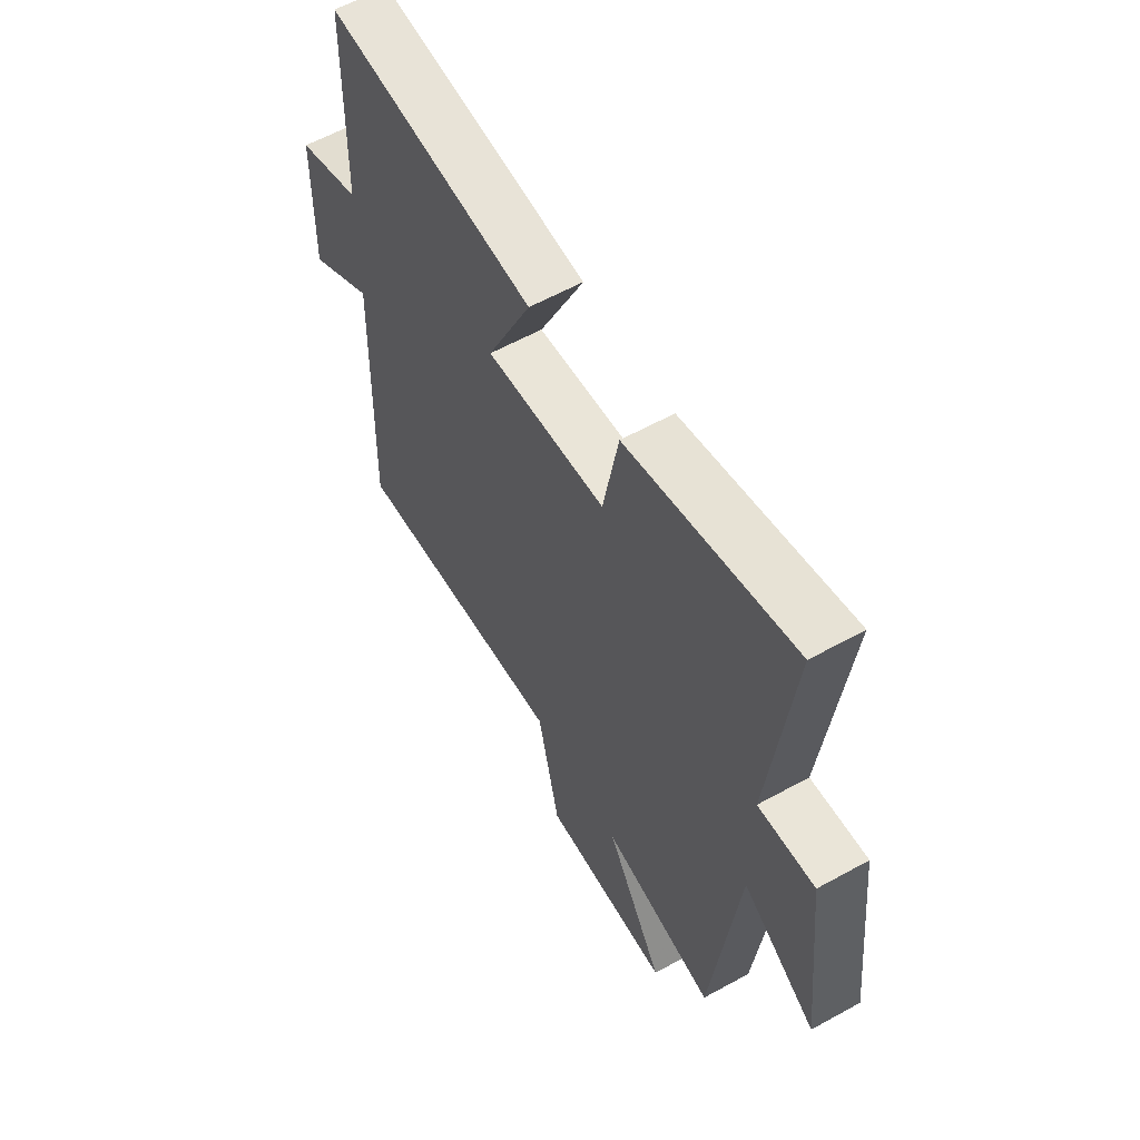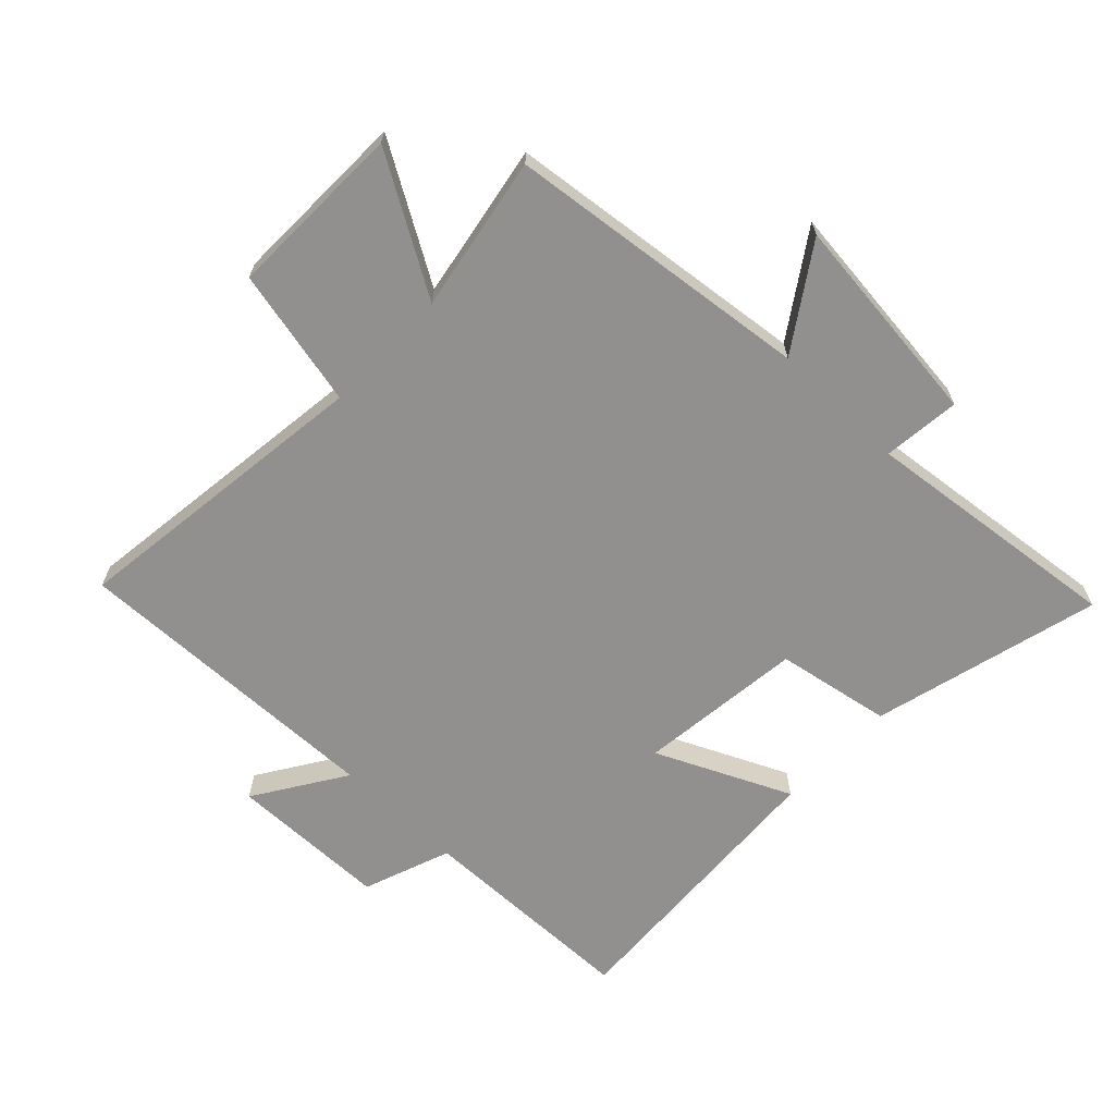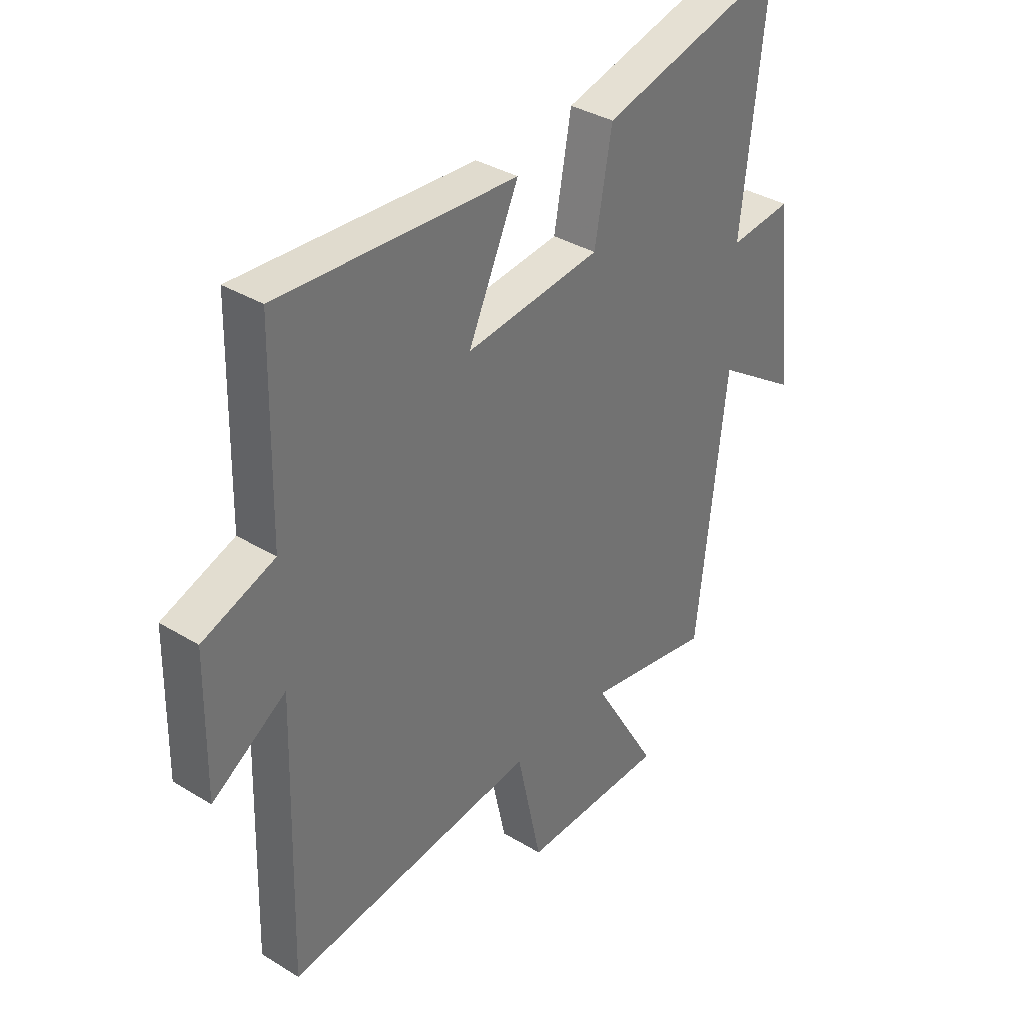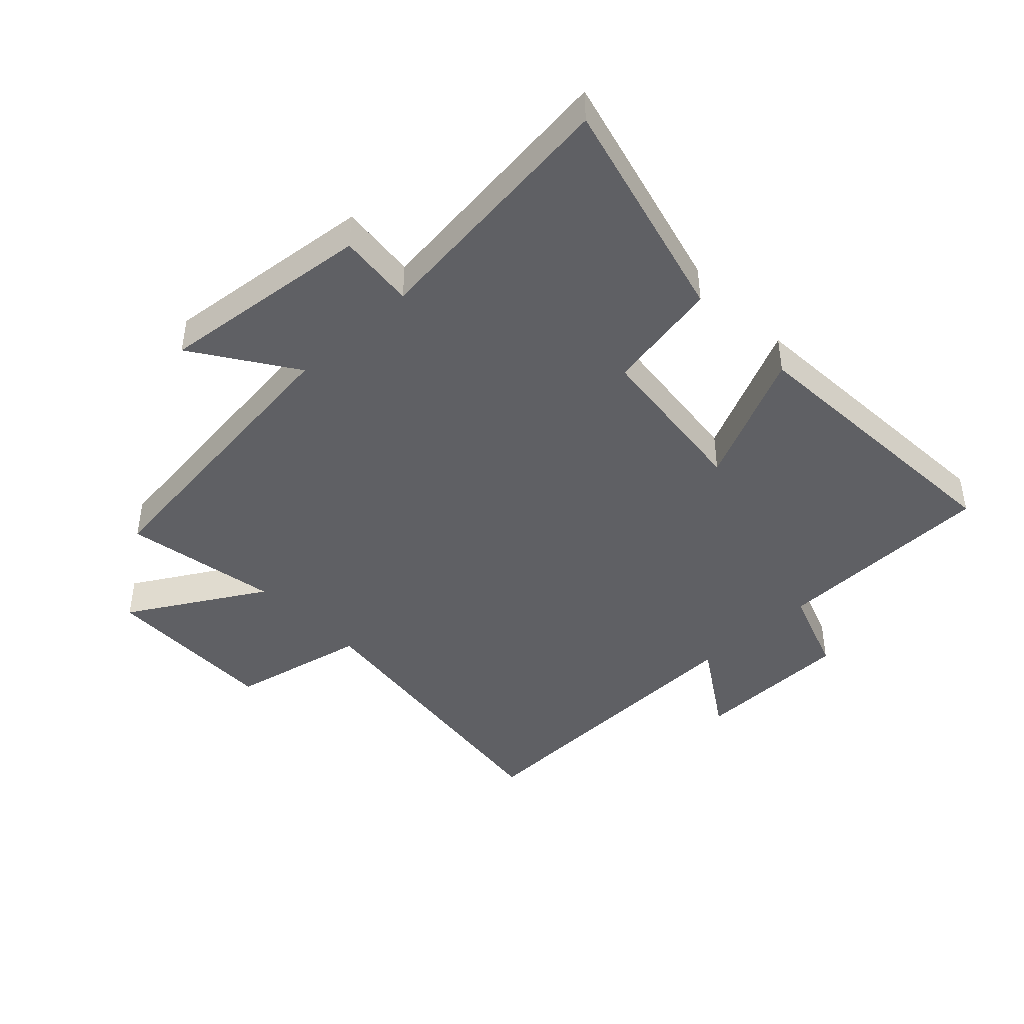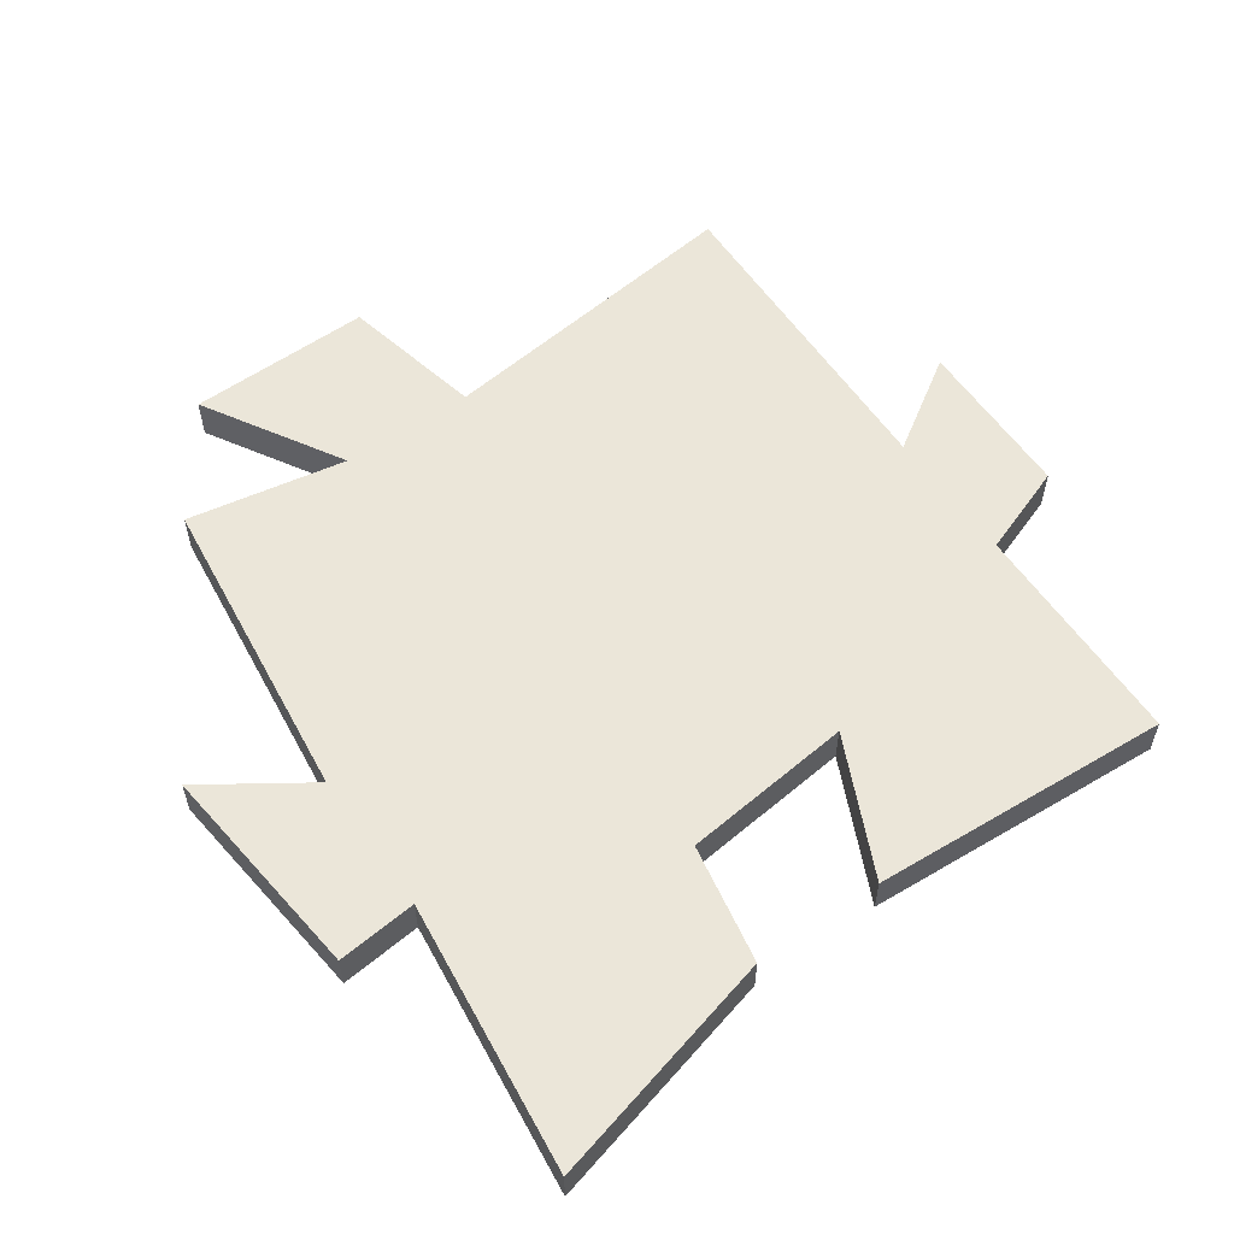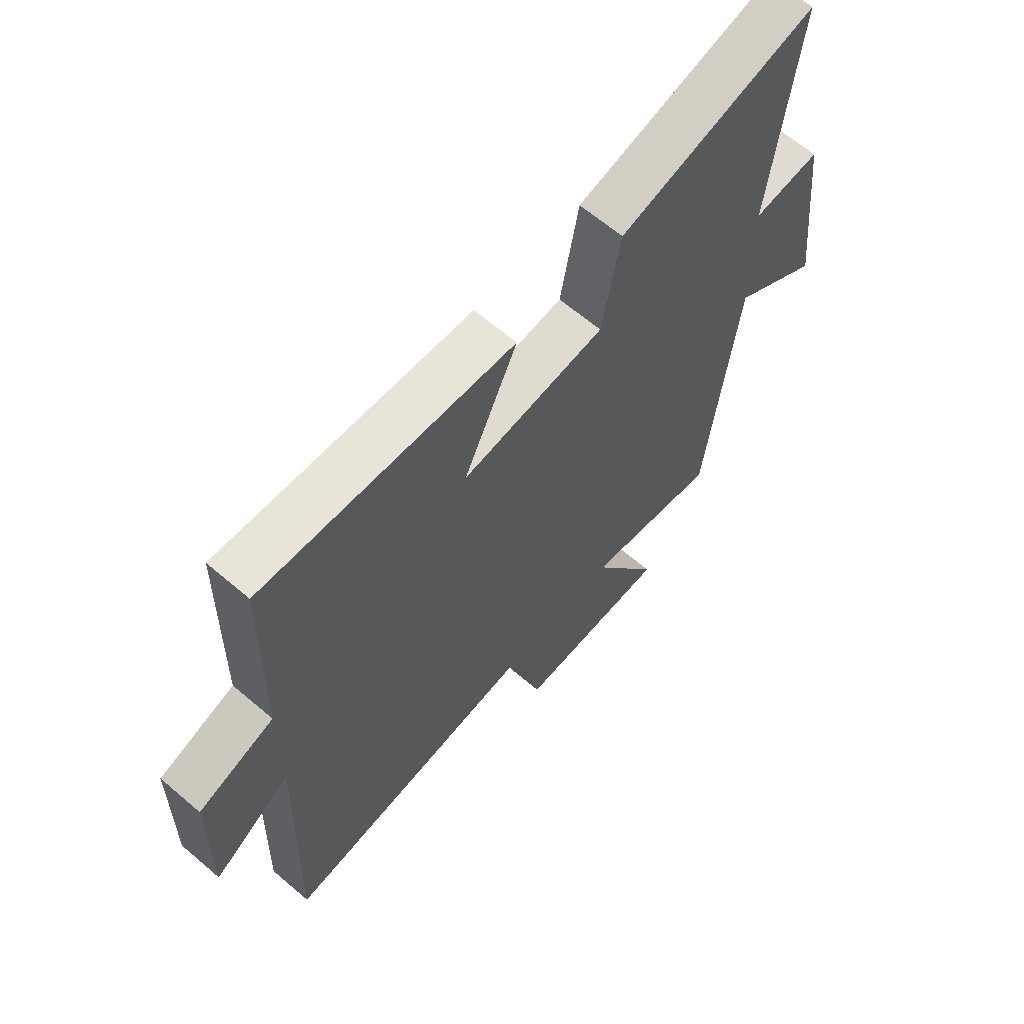
<metadata>
{"format":"obj","ext":"obj","renderer":"f3d","projection":"perspective","resolution":1024,"background":"white","views":[{"elev":59.8,"azim":-119.5,"up":"+Z"},{"elev":-65.7,"azim":-133.8,"up":"+Y"},{"elev":35.6,"azim":128.9,"up":"+Z"},{"elev":-43.6,"azim":-46.4,"up":"+Y"},{"elev":57.1,"azim":-34.9,"up":"+Y"},{"elev":63.8,"azim":130.8,"up":"+Z"}]}
</metadata>
<code>
v -0.549 0.07 0.596
v -0.179 0.07 0.5
v -0.145 0.07 0.314
v 0.123 0.07 0.284
v 0.023 0.07 0.5
v 0.493 0.07 0.528
v 0.5 0.07 0.167
v 0.642 0.07 0.115
v 0.646 0.07 -0.143
v 0.5 0.07 -0.049
v 0.514 0.07 -0.562
v 0.017 0.07 -0.5
v -0.032 0.07 -0.724
v -0.32 0.07 -0.718
v -0.191 0.07 -0.5
v -0.442 0.07 -0.545
v -0.5 0.07 -0.052
v -0.663 0.07 -0.161
v -0.625 0.07 0.185
v -0.5 0.07 0.172
v -0.549 0 0.596
v -0.179 0 0.5
v -0.145 0 0.314
v 0.123 0 0.284
v 0.023 0 0.5
v 0.493 0 0.528
v 0.5 0 0.167
v 0.642 0 0.115
v 0.646 0 -0.143
v 0.5 0 -0.049
v 0.514 0 -0.562
v 0.017 0 -0.5
v -0.032 0 -0.724
v -0.32 0 -0.718
v -0.191 0 -0.5
v -0.442 0 -0.545
v -0.5 0 -0.052
v -0.663 0 -0.161
v -0.625 0 0.185
v -0.5 0 0.172
f 17 18 19 20
f 15 16 17 20
f 15 20 1 2
f 12 13 14 15
f 10 11 12
f 10 12 15
f 7 8 9 10
f 4 5 6 7
f 3 4 7 10
f 15 2 3
f 3 10 15
f 40 39 38 37
f 40 37 36 35
f 22 21 40 35
f 35 34 33 32
f 32 31 30
f 35 32 30
f 30 29 28 27
f 27 26 25 24
f 30 27 24 23
f 23 22 35
f 35 30 23
f 1 21 22 2
f 2 22 23 3
f 3 23 24 4
f 4 24 25 5
f 5 25 26 6
f 6 26 27 7
f 7 27 28 8
f 8 28 29 9
f 9 29 30 10
f 10 30 31 11
f 11 31 32 12
f 12 32 33 13
f 13 33 34 14
f 14 34 35 15
f 15 35 36 16
f 16 36 37 17
f 17 37 38 18
f 18 38 39 19
f 19 39 40 20
f 20 40 21 1

</code>
